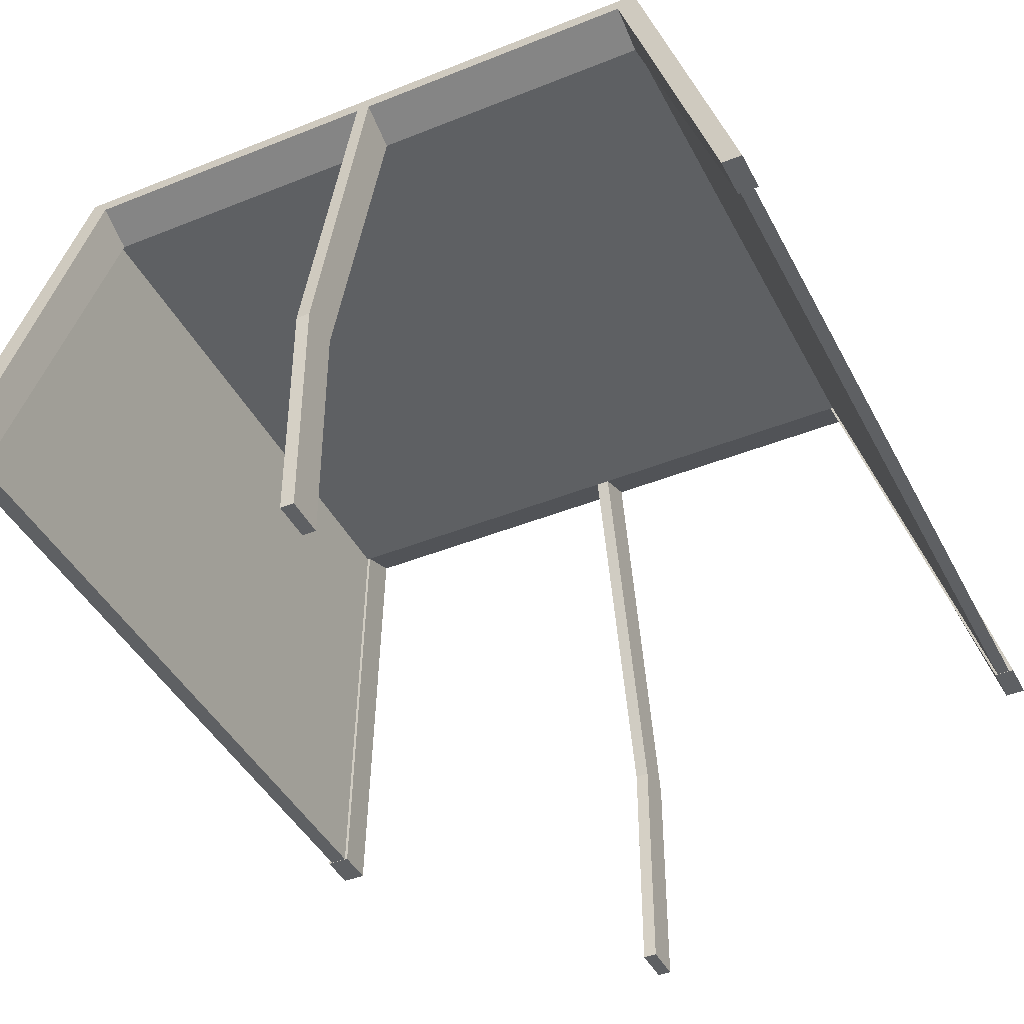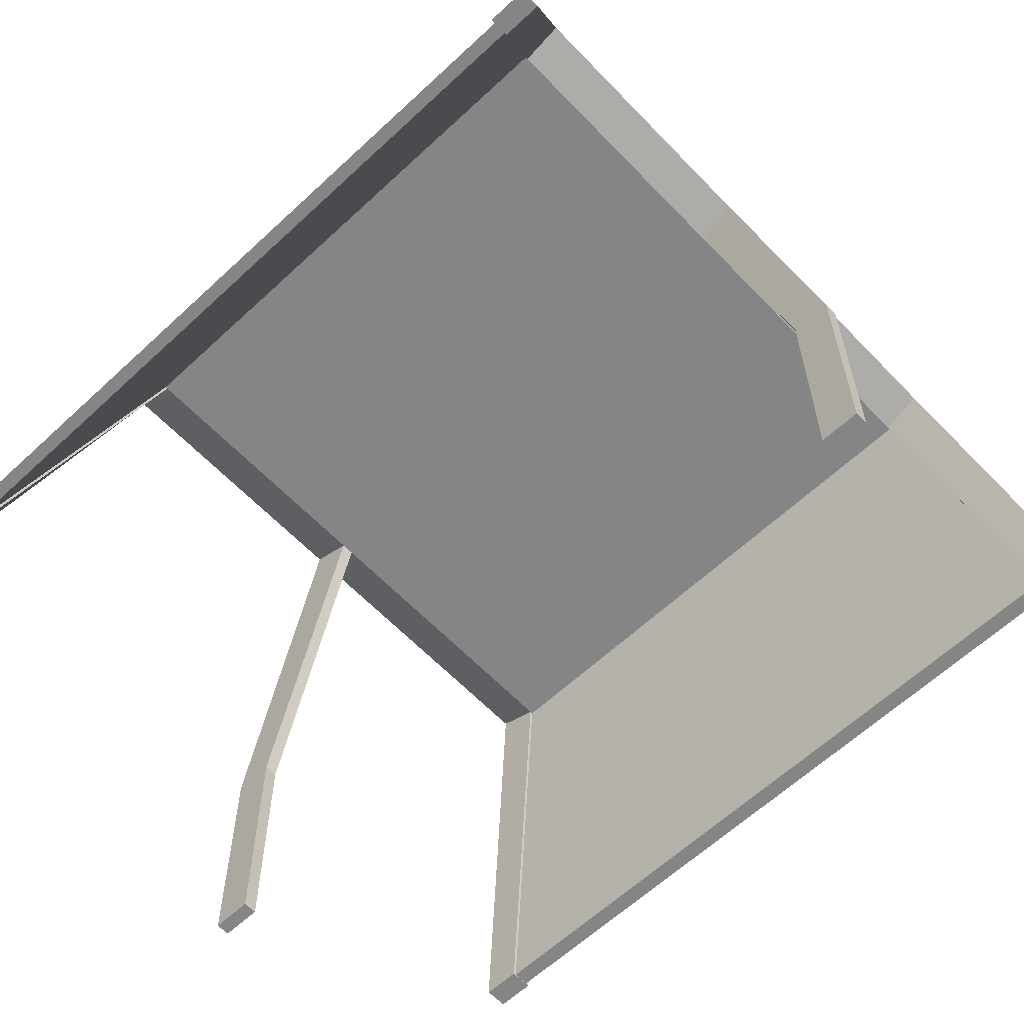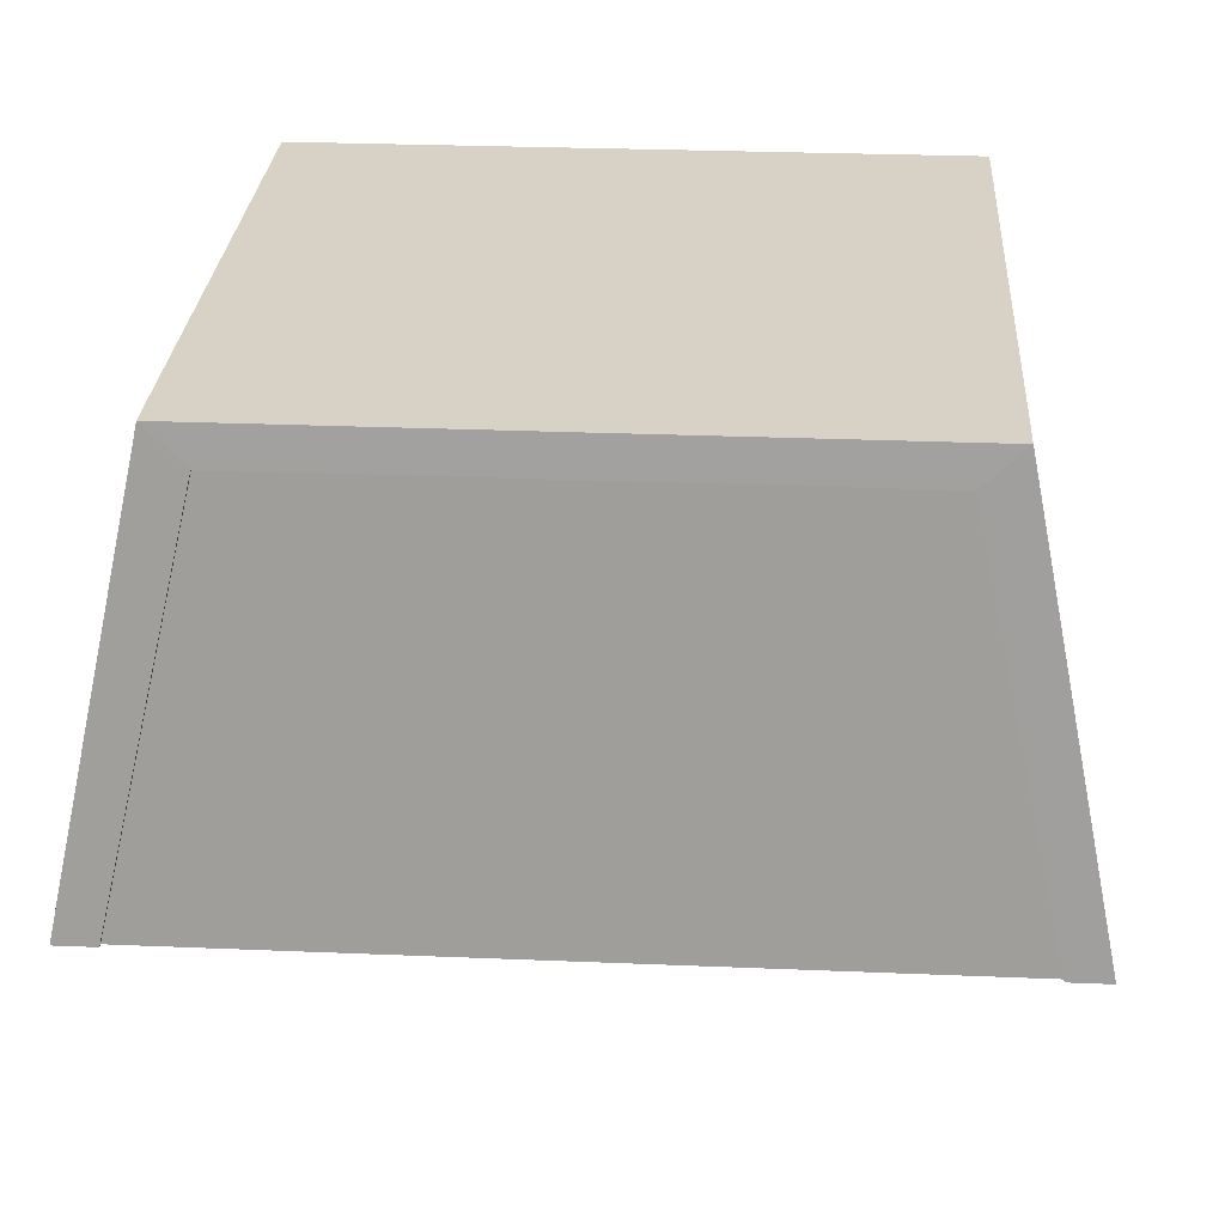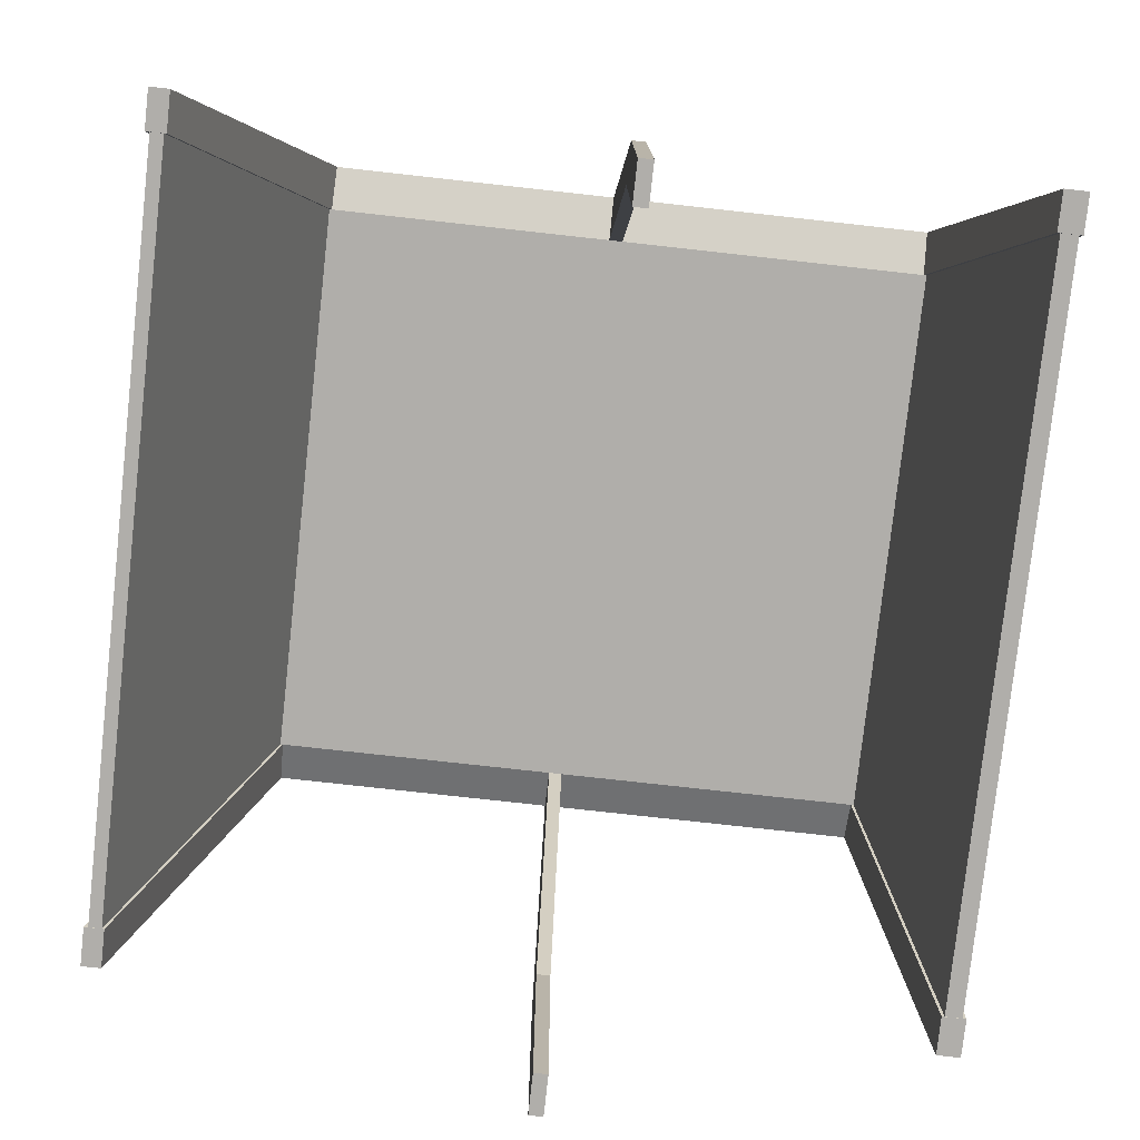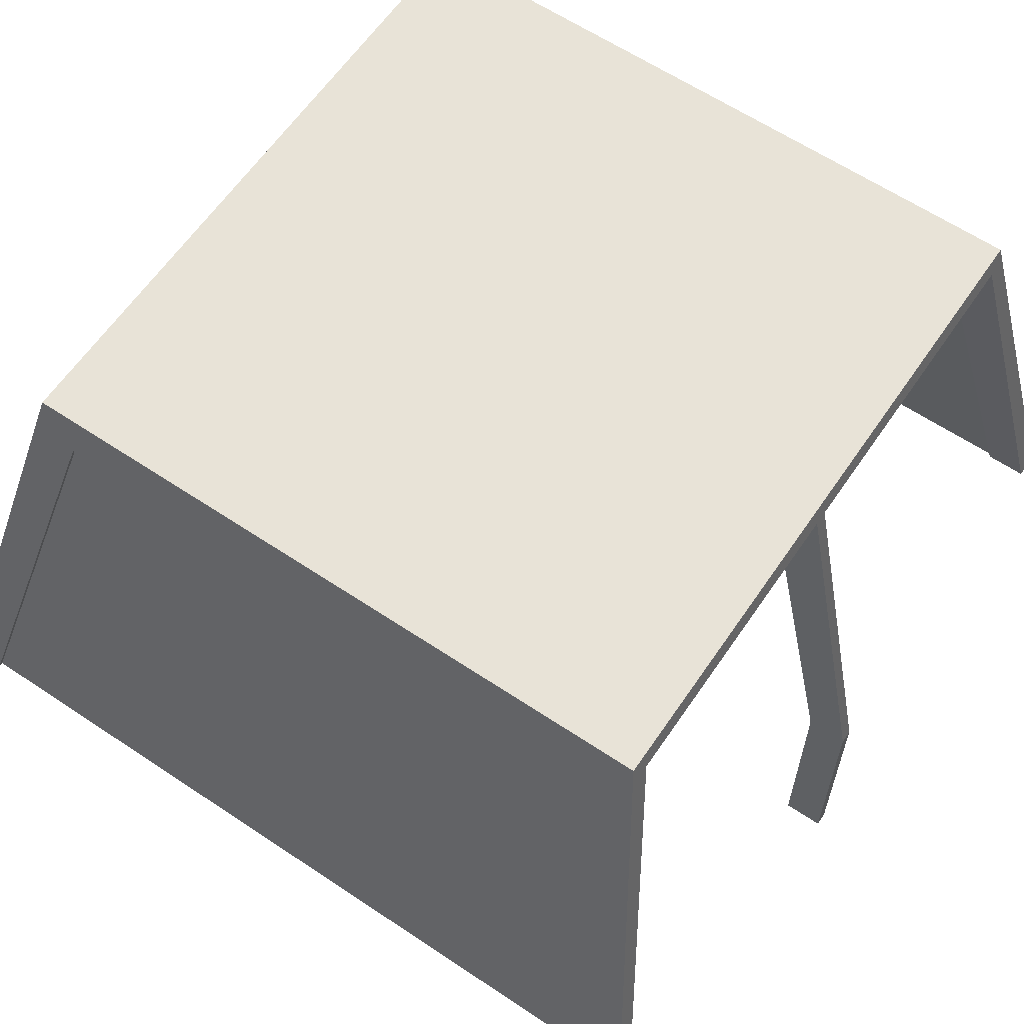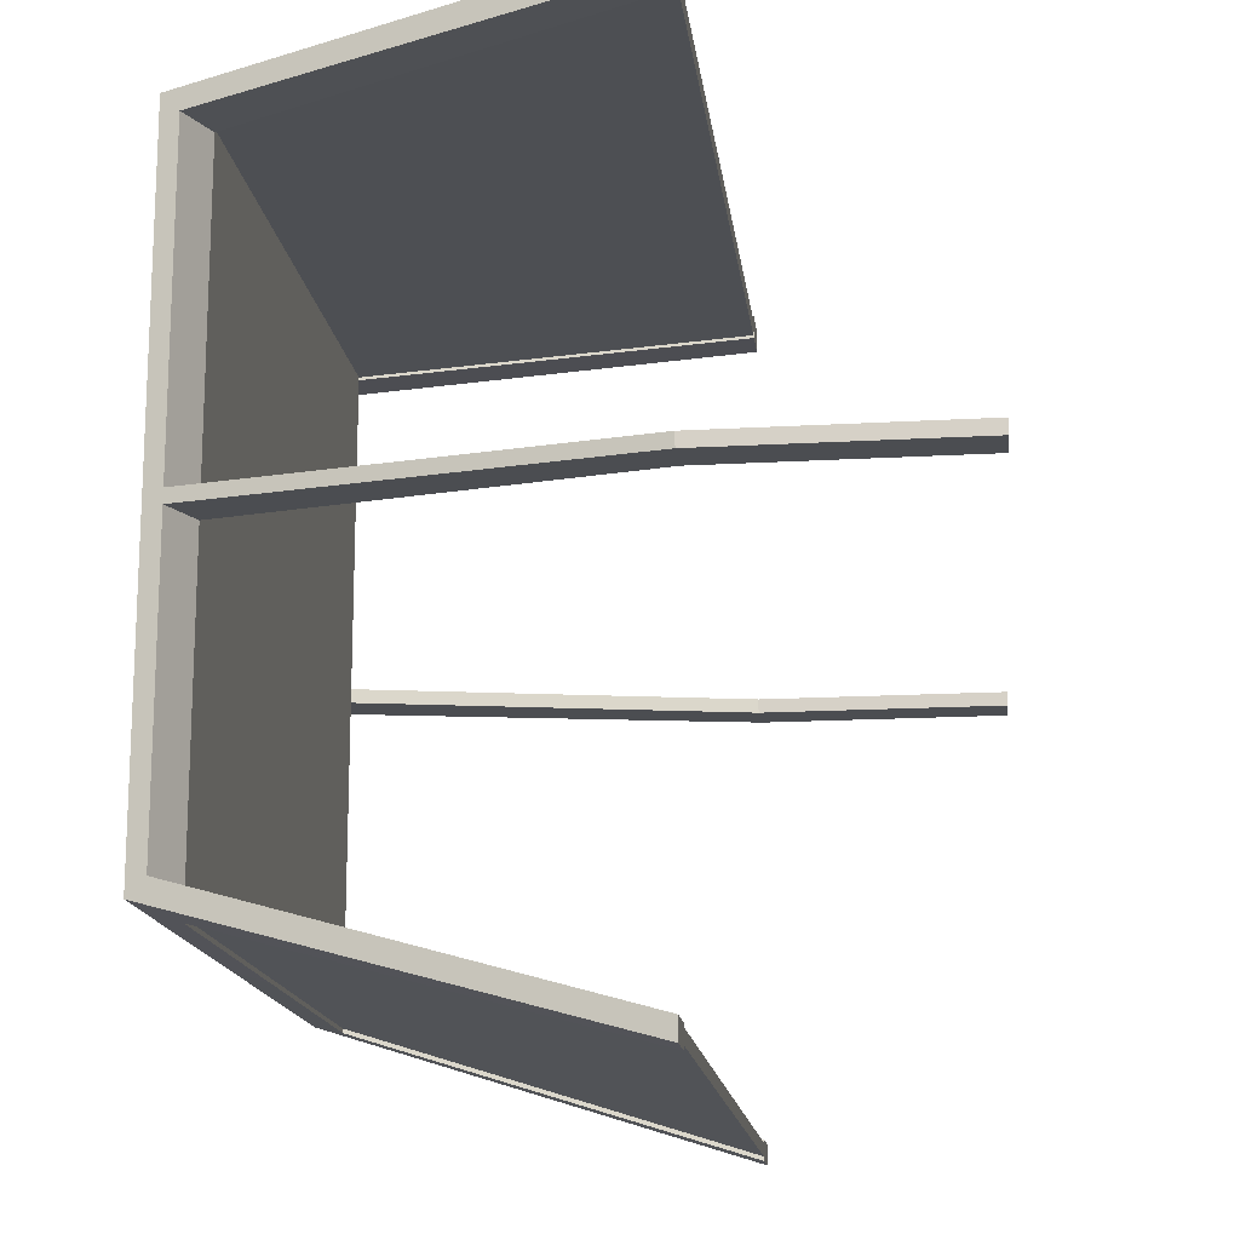
<metadata>
{"format":"obj","ext":"obj","renderer":"f3d","projection":"perspective","resolution":1024,"background":"white","views":[{"elev":-42.7,"azim":115.7,"up":"+Y"},{"elev":-61.6,"azim":-136.5,"up":"+Y"},{"elev":27.2,"azim":3.7,"up":"+Y"},{"elev":-77.8,"azim":-96.3,"up":"+Y"},{"elev":61.9,"azim":-145.8,"up":"+Y"},{"elev":-15.9,"azim":-83.1,"up":"+Z"}]}
</metadata>
<code>
g Glass1
v -27.52 4.631 -35.68
v -26.89 1.779 -35.24
v -26.89 1.779 -35.37
v -27.52 4.631 -35.81
v -31.8 4.631 -35.68
v -27.52 4.631 -35.68
v -31.8 4.631 -35.81
v -27.52 4.631 -35.81
v -32.43 1.779 -35.24
v -26.89 1.779 -35.24
v -27.52 4.631 -35.68
v -31.8 4.631 -35.68
v -32.43 1.779 -35.24
v -31.8 4.631 -35.68
v -32.43 1.779 -35.37
v -31.8 4.631 -35.81
v -26.89 1.779 -35.37
v -32.43 1.779 -35.24
v -32.43 1.779 -35.37
v -26.89 1.779 -35.24
v -26.89 1.779 -35.37
v -32.43 1.779 -35.37
v -27.52 4.631 -35.81
v -31.8 4.631 -35.81
f 1 2 3
f 3 4 1
f 5 6 7
f 8 7 6
f 9 10 11
f 9 11 12
f 13 14 15
f 16 15 14
f 17 18 19
f 18 17 20
f 21 22 23
f 23 22 24
g Glass2
v -27.52 4.631 -40.58
v -26.89 1.779 -41.33
v -26.89 1.779 -41.43
v -27.52 4.631 -40.42
v -31.8 4.631 -40.58
v -29.66 4.631 -40.42
v -29.66 4.631 -40.58
v -31.8 4.631 -40.42
v -27.52 4.631 -40.58
v -27.52 4.631 -40.42
v -29.66 1.779 -41.33
v -31.8 4.631 -40.42
v -32.43 1.779 -41.33
v -29.66 4.631 -40.42
v -27.52 4.631 -40.42
v -26.89 1.779 -41.33
v -32.43 1.779 -41.33
v -31.8 4.631 -40.58
v -32.43 1.779 -41.43
v -31.8 4.631 -40.42
v -32.43 1.779 -41.43
v -29.66 1.779 -41.43
v -29.66 1.779 -41.33
v -32.43 1.779 -41.33
v -26.89 1.779 -41.43
v -26.89 1.779 -41.33
v -31.8 4.631 -40.58
v -29.66 4.631 -40.58
v -29.66 1.779 -41.43
v -32.43 1.779 -41.43
v -27.52 4.631 -40.58
v -26.89 1.779 -41.43
f 25 26 27
f 26 25 28
f 29 30 31
f 30 29 32
f 33 31 30
f 33 30 34
f 35 36 37
f 36 35 38
f 35 39 38
f 35 40 39
f 41 42 43
f 42 41 44
f 45 46 47
f 45 47 48
f 49 47 46
f 47 49 50
f 51 52 53
f 53 54 51
f 55 53 52
f 53 55 56
g Roof1
v -26.59 1.776 -38.27
v -26.59 1.431e-06 -38.17
v -26.59 1.431e-06 -38.27
v -26.59 1.776 -38.17
v -27.23 4.891 -35.7
v -27.21 4.76 -40.41
v -26.59 1.777 -41.46
v -27.23 4.891 -40.53
v -26.59 1.777 -41.31
v -27.21 4.76 -38.27
v -27.21 4.76 -38.17
v -27.23 4.891 -35.7
v -26.59 1.776 -38.17
v -26.59 1.776 -38.27
v -27.21 4.76 -35.83
v -26.59 1.777 -35.21
v -26.59 1.777 -35.39
v -31.8 4.628 -40.41
v -32.43 1.777 -41.31
v -31.8 4.628 -40.62
v -32.43 1.777 -41.46
v -31.8 4.628 -35.65
v -32.43 1.777 -35.21
v -32.43 1.777 -35.39
v -31.8 4.628 -35.83
v -31.8 4.628 -38.17
v -32.43 1.776 -38.17
v -31.8 4.628 -38.27
v -32.43 1.776 -38.27
v -32.43 1.776 -38.27
v -32.43 1.431e-06 -38.17
v -32.43 1.431e-06 -38.27
v -32.43 1.776 -38.17
v -29.66 4.891 -35.7
v -32.09 4.891 -35.7
v -27.23 4.891 -35.7
v -32.11 4.76 -40.41
v -32.09 4.891 -40.53
v -32.11 4.76 -35.83
v -27.21 4.76 -40.41
v -27.23 4.891 -40.53
v -27.21 4.76 -35.83
v -29.66 4.891 -40.53
v -29.66 4.628 -40.62
v -32.09 4.891 -40.53
v -29.66 4.891 -35.7
v -29.66 4.891 -40.53
v -32.09 4.891 -35.7
v -27.23 4.891 -40.53
v -27.23 4.891 -35.7
v -32.43 1.431e-06 -38.27
v -32.73 1.431e-06 -38.17
v -26.89 1.431e-06 -38.27
v -26.59 1.431e-06 -38.17
v -32.73 1.776 -38.27
v -26.59 1.776 -38.27
v -29.66 4.891 -35.7
v -31.8 4.628 -35.65
v -29.66 4.628 -35.65
v -32.09 4.891 -35.7
v -27.52 4.628 -35.65
v -27.23 4.891 -35.7
v -31.8 4.628 -35.65
v -32.73 1.777 -35.21
v -32.43 1.777 -35.21
v -32.09 4.891 -35.7
v -27.52 4.628 -35.65
v -26.89 1.777 -35.21
v -26.59 1.777 -35.21
v -27.23 4.891 -35.7
v -32.73 1.777 -41.46
v -32.09 4.891 -40.53
v -32.11 4.76 -38.17
v -27.21 4.76 -40.41
v -26.59 1.777 -41.46
v -27.21 4.76 -38.27
v -27.21 4.76 -35.83
v -31.8 4.628 -40.62
v -32.43 1.777 -35.39
v -32.43 1.777 -41.31
v -26.89 1.777 -35.39
v -26.89 1.777 -41.31
v -32.43 1.776 -38.17
v -32.73 1.431e-06 -38.17
v -32.43 1.431e-06 -38.17
v -32.73 1.776 -38.17
v -32.11 4.76 -38.17
v -31.8 4.628 -38.17
v -26.89 1.776 -38.17
v -26.89 1.431e-06 -38.17
v -26.59 1.431e-06 -38.17
v -26.59 1.776 -38.17
v -27.21 4.76 -38.17
v -27.52 4.628 -38.17
v -32.11 4.76 -40.41
v -32.73 1.777 -41.31
v -32.43 1.777 -41.31
v -31.8 4.628 -40.41
v -26.59 1.777 -41.31
v -27.21 4.76 -40.41
v -26.89 1.777 -41.31
v -27.52 4.628 -40.41
v -32.73 1.776 -38.27
v -32.73 1.431e-06 -38.27
v -32.73 1.431e-06 -38.17
v -32.73 1.776 -38.17
v -32.09 4.891 -35.7
v -32.73 1.777 -41.31
v -32.11 4.76 -40.41
v -32.73 1.777 -41.46
v -32.09 4.891 -40.53
v -32.11 4.76 -38.27
v -32.11 4.76 -38.17
v -32.09 4.891 -35.7
v -32.73 1.776 -38.17
v -32.73 1.776 -38.27
v -32.11 4.76 -35.83
v -32.73 1.777 -35.21
v -32.73 1.777 -35.39
v -27.21 4.76 -40.41
v -27.21 4.76 -38.27
v -27.21 4.76 -35.83
v -26.89 1.777 -41.31
v -27.52 4.628 -40.41
v -27.52 4.628 -40.62
v -26.89 1.777 -41.46
v -26.89 1.777 -35.21
v -27.52 4.628 -35.65
v -26.89 1.777 -35.39
v -27.52 4.628 -35.83
v -27.52 4.628 -38.27
v -26.89 1.776 -38.27
v -26.89 1.776 -38.17
v -27.52 4.628 -38.17
v -26.89 1.776 -38.27
v -26.89 1.431e-06 -38.27
v -26.89 1.431e-06 -38.17
v -26.89 1.776 -38.17
v -32.43 1.431e-06 -38.27
v -32.73 1.431e-06 -38.17
v -32.73 1.431e-06 -38.27
v -32.43 1.431e-06 -38.17
v -26.89 1.431e-06 -38.27
v -26.59 1.431e-06 -38.27
v -26.59 1.431e-06 -38.17
v -26.89 1.431e-06 -38.17
v -29.66 4.891 -35.7
v -31.8 4.628 -35.65
v -29.66 4.628 -35.65
v -32.09 4.891 -35.7
v -27.52 4.628 -35.65
v -27.23 4.891 -35.7
v -32.11 4.76 -40.41
v -32.09 4.891 -40.53
v -32.11 4.76 -38.17
v -32.11 4.76 -35.83
v -27.21 4.76 -40.41
v -27.23 4.891 -40.53
v -27.21 4.76 -38.27
v -27.21 4.76 -35.83
v -31.8 4.628 -40.62
v -29.66 4.628 -40.62
v -27.52 4.628 -40.62
v -32.43 1.777 -35.39
v -32.73 1.777 -35.21
v -32.73 1.777 -35.39
v -32.43 1.777 -35.21
v -32.73 1.777 -41.46
v -32.43 1.777 -41.46
v -32.43 1.777 -41.31
v -32.73 1.777 -41.31
v -26.89 1.777 -35.39
v -26.59 1.777 -35.21
v -26.89 1.777 -35.21
v -26.59 1.777 -35.39
v -26.59 1.777 -41.46
v -26.89 1.777 -41.31
v -26.89 1.777 -41.46
v -26.59 1.777 -41.31
v -31.8 4.628 -38.17
v -27.52 4.628 -38.17
v -31.8 4.628 -40.41
v -31.8 4.628 -38.27
v -32.11 4.76 -40.41
v -32.11 4.76 -38.27
v -31.8 4.628 -38.17
v -32.11 4.76 -35.83
v -32.11 4.76 -38.17
v -31.8 4.628 -35.83
v -27.21 4.76 -40.41
v -27.52 4.628 -38.27
v -27.52 4.628 -40.41
v -27.21 4.76 -38.27
v -27.52 4.628 -38.17
v -27.21 4.76 -35.83
v -27.52 4.628 -35.83
v -27.21 4.76 -38.17
v -31.8 4.628 -40.41
v -29.66 4.628 -40.62
v -31.8 4.628 -38.27
v -31.8 4.628 -40.62
v -31.8 4.628 -38.17
v -27.52 4.628 -40.41
v -27.52 4.628 -40.62
v -27.52 4.628 -38.27
v -27.52 4.628 -38.17
v -29.66 4.628 -35.65
v -31.8 4.628 -35.83
v -31.8 4.628 -35.65
v -27.52 4.628 -35.83
v -27.52 4.628 -35.65
v -32.43 1.431e-06 -38.27
v -32.73 1.431e-06 -38.17
v -26.89 1.431e-06 -38.27
v -26.59 1.431e-06 -38.17
v -32.73 1.776 -38.27
v -26.59 1.776 -38.27
v -31.8 4.628 -35.65
v -32.09 4.891 -35.7
v -32.73 1.777 -35.21
v -26.59 1.777 -35.21
v -32.73 1.777 -41.46
v -32.09 4.891 -40.53
v -32.11 4.76 -38.17
v -27.21 4.76 -40.41
v -26.59 1.777 -41.46
v -27.23 4.891 -40.53
v -27.21 4.76 -38.27
v -27.21 4.76 -35.83
v -29.66 4.891 -40.53
v -31.8 4.628 -40.62
v -32.09 4.891 -40.53
v -29.66 4.628 -40.62
v -32.73 1.777 -41.46
v -32.43 1.777 -41.46
v -26.59 1.777 -41.46
v -27.52 4.628 -40.62
v -27.23 4.891 -40.53
v -26.89 1.777 -41.46
v -29.66 4.891 -40.53
v -29.66 4.628 -40.62
v -32.43 1.777 -35.39
v -32.43 1.777 -41.31
v -26.89 1.777 -35.39
v -26.89 1.777 -41.31
v -32.43 1.776 -38.17
v -31.8 4.628 -38.17
v -26.89 1.776 -38.17
v -32.43 1.776 -38.27
v -32.11 4.76 -38.27
v -31.8 4.628 -38.27
v -32.73 1.776 -38.27
v -32.43 1.431e-06 -38.27
v -32.73 1.431e-06 -38.27
v -26.89 1.776 -38.27
v -27.52 4.628 -38.27
v -27.21 4.76 -38.27
v -26.59 1.776 -38.27
v -26.89 1.431e-06 -38.27
v -26.59 1.431e-06 -38.27
v -32.11 4.76 -35.83
v -32.43 1.777 -35.39
v -32.73 1.777 -35.39
v -31.8 4.628 -35.83
v -27.21 4.76 -35.83
v -26.89 1.777 -35.39
v -27.52 4.628 -35.83
v -26.59 1.777 -35.39
f 57 58 59
f 58 57 60
f 62 63 64
f 63 62 65
f 62 64 66
f 64 67 66
f 67 64 68
f 67 69 66
f 70 66 69
f 67 68 71
f 72 71 68
f 71 72 73
f 74 75 76
f 77 76 75
f 78 79 80
f 80 81 78
f 82 83 84
f 85 84 83
f 86 87 88
f 87 86 89
f 101 102 103
f 102 101 104
f 102 105 103
f 105 102 106
f 113 114 115
f 114 113 116
f 117 113 115
f 113 117 118
f 119 120 121
f 122 120 119
f 123 124 125
f 125 126 123
f 139 140 141
f 140 139 142
f 139 143 142
f 143 139 144
f 145 146 147
f 147 148 145
f 148 149 145
f 150 145 149
f 151 152 153
f 151 153 154
f 155 156 157
f 157 156 158
f 159 160 161
f 159 161 162
f 164 165 166
f 167 166 165
f 168 167 165
f 169 167 168
f 167 169 170
f 168 171 169
f 168 172 171
f 170 169 173
f 174 170 173
f 173 175 174
f 179 180 181
f 181 182 179
f 183 184 185
f 186 185 184
f 187 188 189
f 187 189 190
f 191 192 193
f 191 193 194
f 195 196 197
f 196 195 198
f 199 200 201
f 199 201 202
f 220 221 222
f 221 220 223
f 224 225 226
f 224 226 227
f 228 229 230
f 229 228 231
f 232 233 234
f 233 232 235
f 238 239 240
f 240 239 241
f 242 243 244
f 243 242 245
f 246 247 248
f 247 246 249
f 250 251 252
f 251 250 253
f 254 255 256
f 257 255 254
f 255 258 256
f 259 255 260
f 255 259 261
f 255 261 262
f 258 255 263
f 262 263 255
f 258 263 264
f 264 263 265
f 263 262 266
f 267 263 266
f 286 287 288
f 287 286 289
f 290 288 287
f 287 291 290
f 292 293 294
f 293 292 295
f 296 294 293
f 293 297 296
f 305 306 307
f 306 305 308
f 305 309 308
f 308 309 310
f 311 312 313
f 313 314 311
f 315 311 314
f 314 316 315
f 317 318 319
f 318 317 320
f 321 322 323
f 322 321 324

</code>
